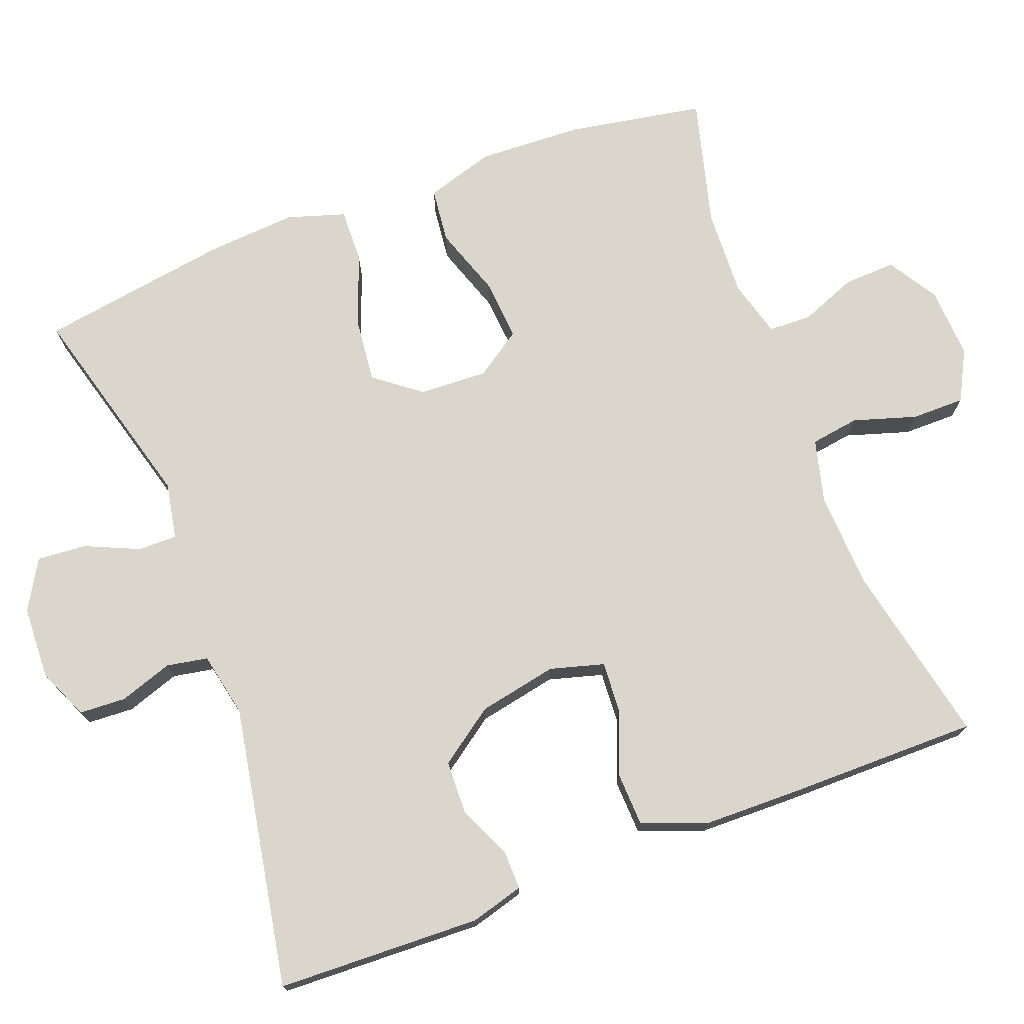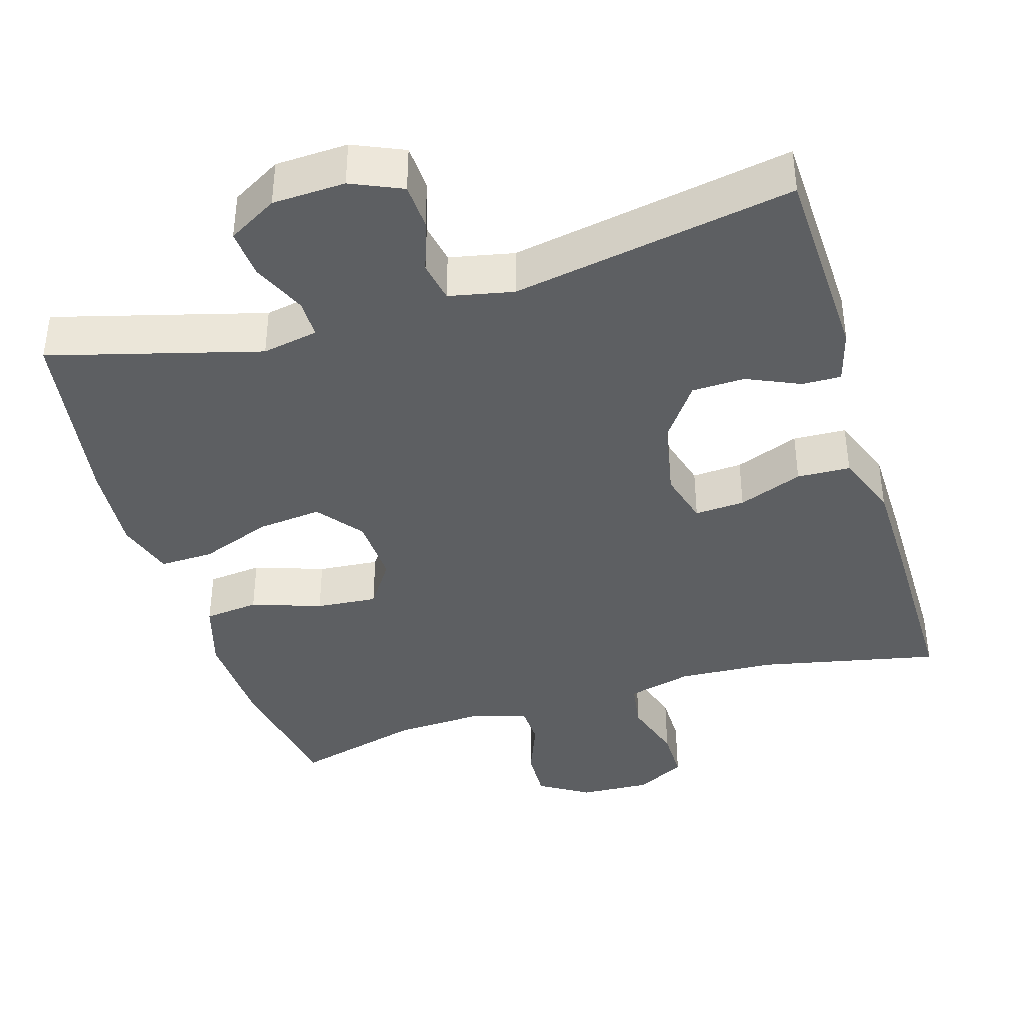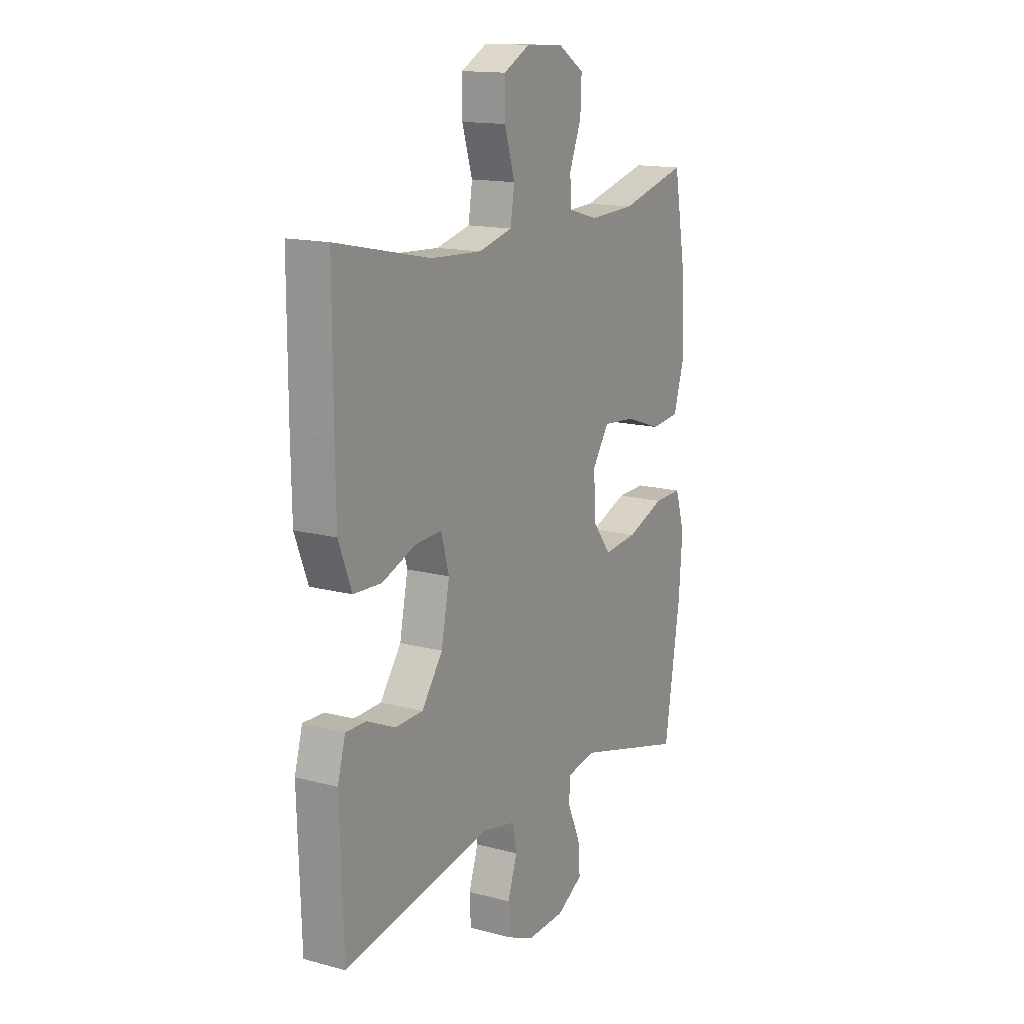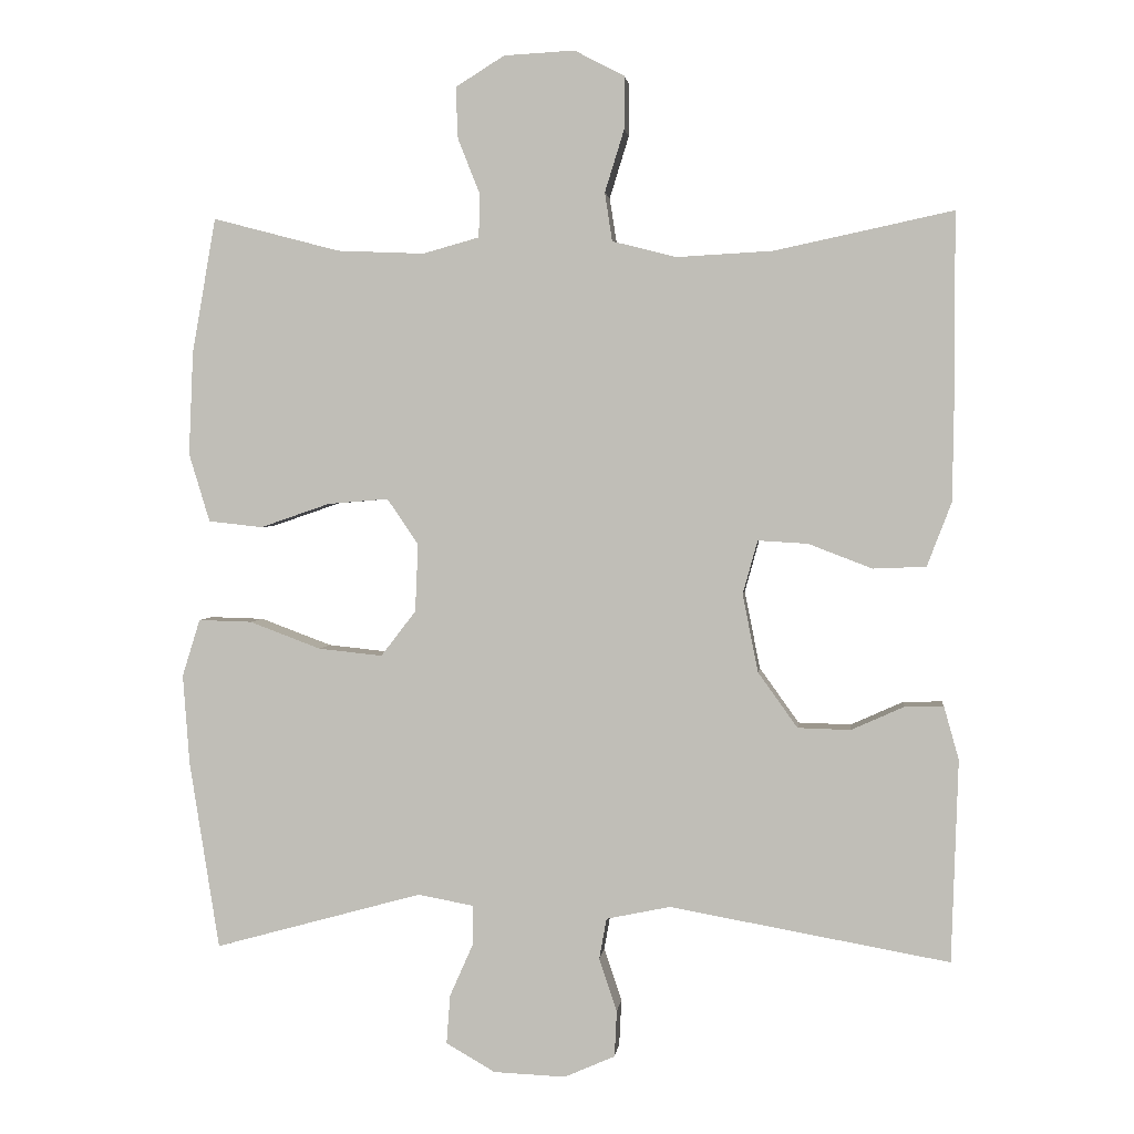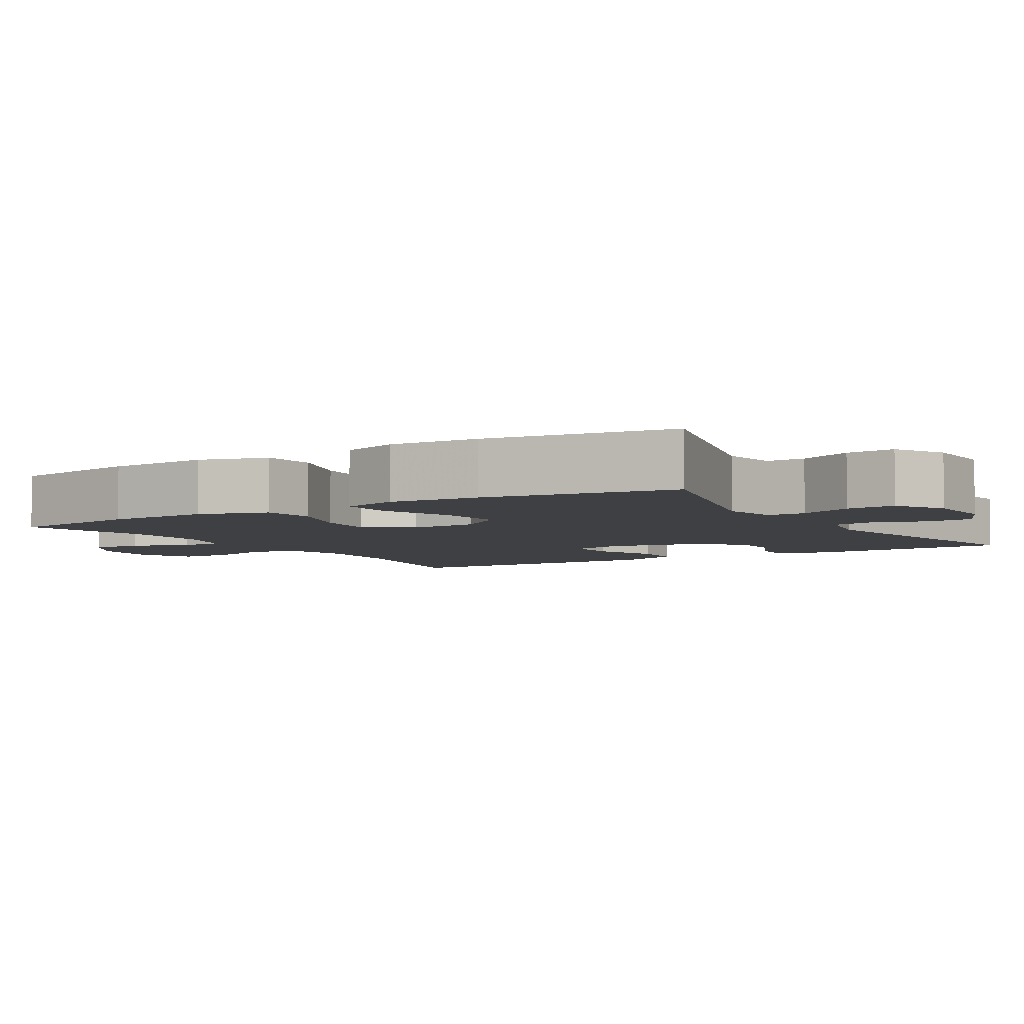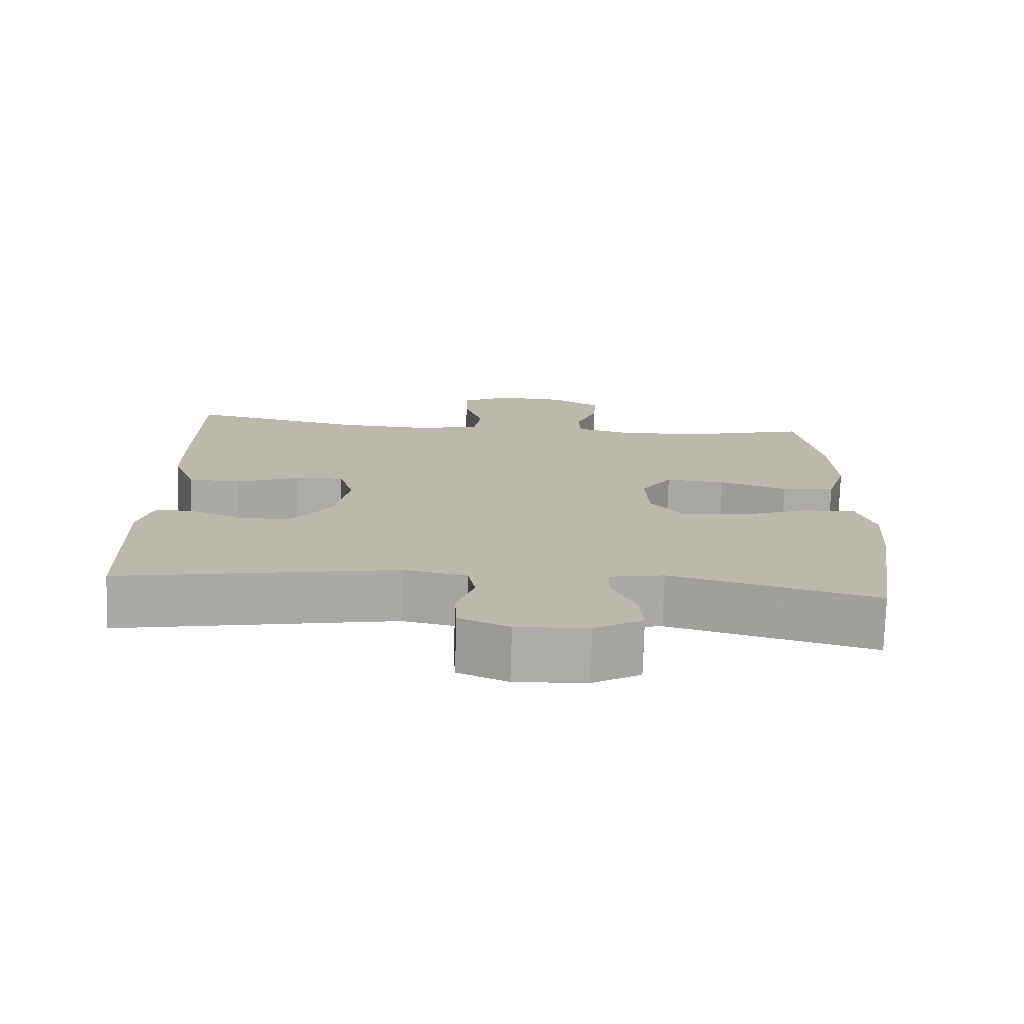
<metadata>
{"format":"obj","ext":"obj","renderer":"f3d","projection":"perspective","resolution":1024,"background":"white","views":[{"elev":73.8,"azim":-110.7,"up":"+Y"},{"elev":-39.6,"azim":-163.1,"up":"+Y"},{"elev":14.9,"azim":-60.2,"up":"+Z"},{"elev":2.3,"azim":-173.5,"up":"+Z"},{"elev":-5.1,"azim":121.5,"up":"+Y"},{"elev":-75.6,"azim":-1.7,"up":"+Z"}]}
</metadata>
<code>
v 0.5 0.07 0.5
v 0.532 0.07 0.318
v 0.538 0.07 0.179
v 0.51 0.07 0.087
v 0.437 0.07 0.079
v 0.344 0.07 0.111
v 0.262 0.07 0.118
v 0.22 0.07 0.056
v 0.224 0.07 -0.035
v 0.271 0.07 -0.096
v 0.357 0.07 -0.087
v 0.453 0.07 -0.051
v 0.525 0.07 -0.049
v 0.549 0.07 -0.126
v 0.54 0.07 -0.247
v 0.5 0.07 -0.5
v 0.22 0.07 -0.423
v 0.145 0.07 -0.437
v 0.145 0.07 -0.489
v 0.177 0.07 -0.561
v 0.182 0.07 -0.627
v 0.116 0.07 -0.665
v 0.019 0.07 -0.669
v -0.049 0.07 -0.639
v -0.052 0.07 -0.577
v -0.028 0.07 -0.506
v -0.038 0.07 -0.451
v -0.124 0.07 -0.433
v -0.5 0.07 -0.5
v -0.509 0.07 -0.228
v -0.489 0.07 -0.157
v -0.437 0.07 -0.158
v -0.366 0.07 -0.19
v -0.295 0.07 -0.188
v -0.242 0.07 -0.114
v -0.221 0.07 -0.009
v -0.241 0.07 0.063
v -0.308 0.07 0.059
v -0.394 0.07 0.026
v -0.465 0.07 0.029
v -0.498 0.07 0.115
v -0.5 0.07 0.247
v -0.5 0.07 0.5
v -0.26 0.07 0.449
v -0.131 0.07 0.442
v -0.045 0.07 0.464
v -0.035 0.07 0.529
v -0.061 0.07 0.613
v -0.061 0.07 0.684
v 0.006 0.07 0.719
v 0.101 0.07 0.714
v 0.167 0.07 0.673
v 0.164 0.07 0.604
v 0.134 0.07 0.528
v 0.136 0.07 0.471
v 0.212 0.07 0.45
v 0.329 0.07 0.455
v 0.5 0 0.5
v 0.532 0 0.318
v 0.538 0 0.179
v 0.51 0 0.087
v 0.437 0 0.079
v 0.344 0 0.111
v 0.262 0 0.118
v 0.22 0 0.056
v 0.224 0 -0.035
v 0.271 0 -0.096
v 0.357 0 -0.087
v 0.453 0 -0.051
v 0.525 0 -0.049
v 0.549 0 -0.126
v 0.54 0 -0.247
v 0.5 0 -0.5
v 0.22 0 -0.423
v 0.145 0 -0.437
v 0.145 0 -0.489
v 0.177 0 -0.561
v 0.182 0 -0.627
v 0.116 0 -0.665
v 0.019 0 -0.669
v -0.049 0 -0.639
v -0.052 0 -0.577
v -0.028 0 -0.506
v -0.038 0 -0.451
v -0.124 0 -0.433
v -0.5 0 -0.5
v -0.509 0 -0.228
v -0.489 0 -0.157
v -0.437 0 -0.158
v -0.366 0 -0.19
v -0.295 0 -0.188
v -0.242 0 -0.114
v -0.221 0 -0.009
v -0.241 0 0.063
v -0.308 0 0.059
v -0.394 0 0.026
v -0.465 0 0.029
v -0.498 0 0.115
v -0.5 0 0.247
v -0.5 0 0.5
v -0.26 0 0.449
v -0.131 0 0.442
v -0.045 0 0.464
v -0.035 0 0.529
v -0.061 0 0.613
v -0.061 0 0.684
v 0.006 0 0.719
v 0.101 0 0.714
v 0.167 0 0.673
v 0.164 0 0.604
v 0.134 0 0.528
v 0.136 0 0.471
v 0.212 0 0.45
v 0.329 0 0.455
f 52 53 54
f 51 52 54
f 50 51 54
f 49 50 54
f 48 49 54
f 47 48 54
f 46 47 54 55
f 45 46 55 56
f 42 43 44
f 41 42 44
f 40 41 44
f 39 40 44
f 38 39 44
f 37 38 44 45
f 36 37 45 56
f 31 32 33
f 30 31 33
f 29 30 33
f 28 29 33
f 27 28 33 34
f 24 25 26
f 23 24 26
f 22 23 26
f 21 22 26
f 20 21 26
f 19 20 26
f 18 19 26 27
f 27 34 35
f 18 27 35
f 17 18 35
f 15 16 17
f 14 15 17
f 13 14 17
f 12 13 17
f 11 12 17
f 4 5 6
f 3 4 6
f 2 3 6
f 1 2 6
f 57 1 6
f 57 6 7
f 56 57 7 8
f 36 56 8
f 35 36 8 9
f 17 35 9 10
f 10 11 17
f 111 110 109
f 111 109 108
f 111 108 107
f 111 107 106
f 111 106 105
f 111 105 104
f 112 111 104 103
f 113 112 103 102
f 101 100 99
f 101 99 98
f 101 98 97
f 101 97 96
f 101 96 95
f 102 101 95 94
f 113 102 94 93
f 90 89 88
f 90 88 87
f 90 87 86
f 90 86 85
f 91 90 85 84
f 83 82 81
f 83 81 80
f 83 80 79
f 83 79 78
f 83 78 77
f 83 77 76
f 84 83 76 75
f 92 91 84
f 92 84 75
f 92 75 74
f 74 73 72
f 74 72 71
f 74 71 70
f 74 70 69
f 74 69 68
f 63 62 61
f 63 61 60
f 63 60 59
f 63 59 58
f 63 58 114
f 64 63 114
f 65 64 114 113
f 65 113 93
f 66 65 93 92
f 67 66 92 74
f 74 68 67
f 1 58 59 2
f 2 59 60 3
f 3 60 61 4
f 4 61 62 5
f 5 62 63 6
f 6 63 64 7
f 7 64 65 8
f 8 65 66 9
f 9 66 67 10
f 10 67 68 11
f 11 68 69 12
f 12 69 70 13
f 13 70 71 14
f 14 71 72 15
f 15 72 73 16
f 16 73 74 17
f 17 74 75 18
f 18 75 76 19
f 19 76 77 20
f 20 77 78 21
f 21 78 79 22
f 22 79 80 23
f 23 80 81 24
f 24 81 82 25
f 25 82 83 26
f 26 83 84 27
f 27 84 85 28
f 28 85 86 29
f 29 86 87 30
f 30 87 88 31
f 31 88 89 32
f 32 89 90 33
f 33 90 91 34
f 34 91 92 35
f 35 92 93 36
f 36 93 94 37
f 37 94 95 38
f 38 95 96 39
f 39 96 97 40
f 40 97 98 41
f 41 98 99 42
f 42 99 100 43
f 43 100 101 44
f 44 101 102 45
f 45 102 103 46
f 46 103 104 47
f 47 104 105 48
f 48 105 106 49
f 49 106 107 50
f 50 107 108 51
f 51 108 109 52
f 52 109 110 53
f 53 110 111 54
f 54 111 112 55
f 55 112 113 56
f 56 113 114 57
f 57 114 58 1

</code>
